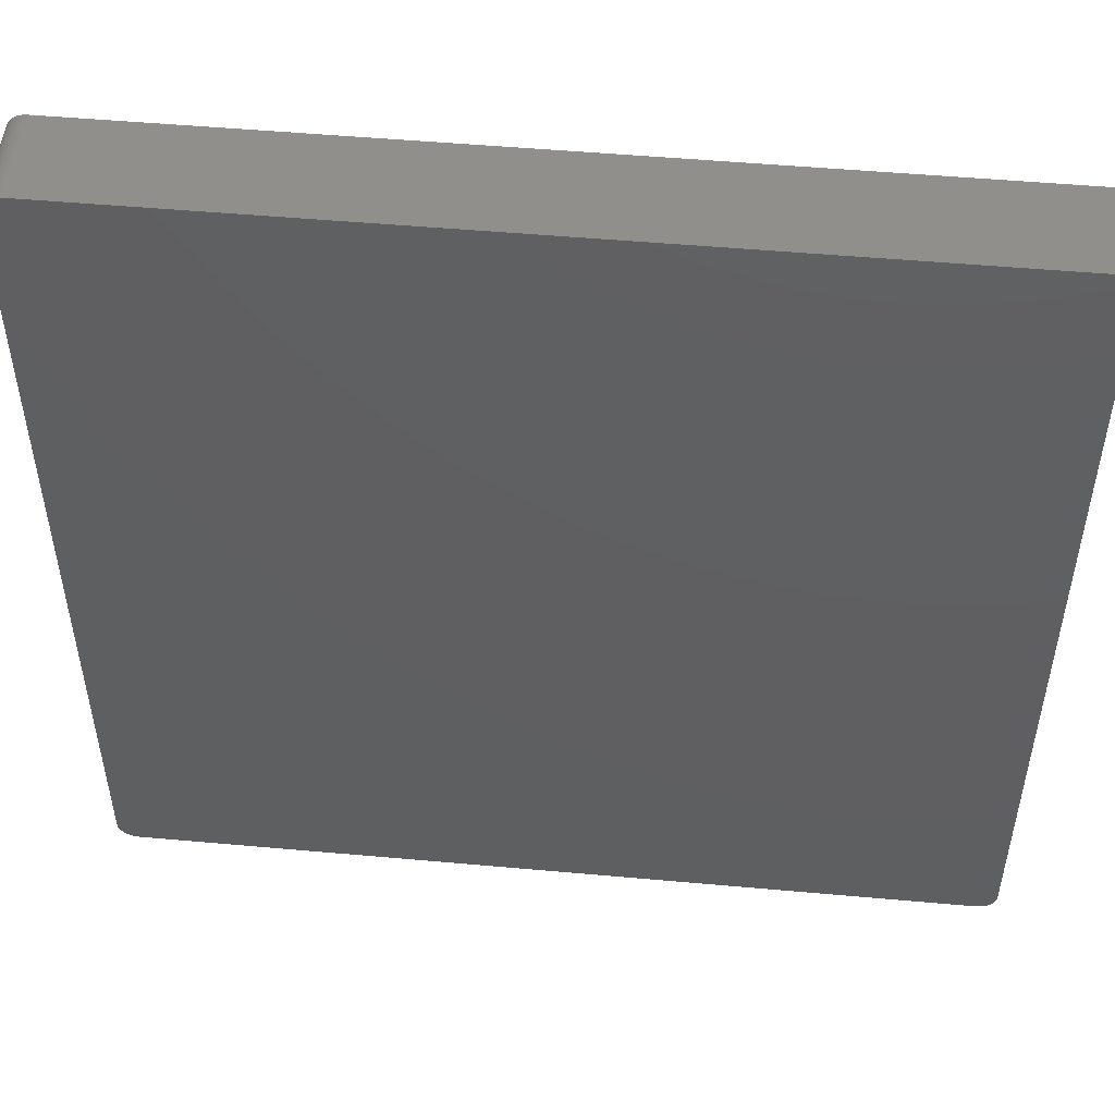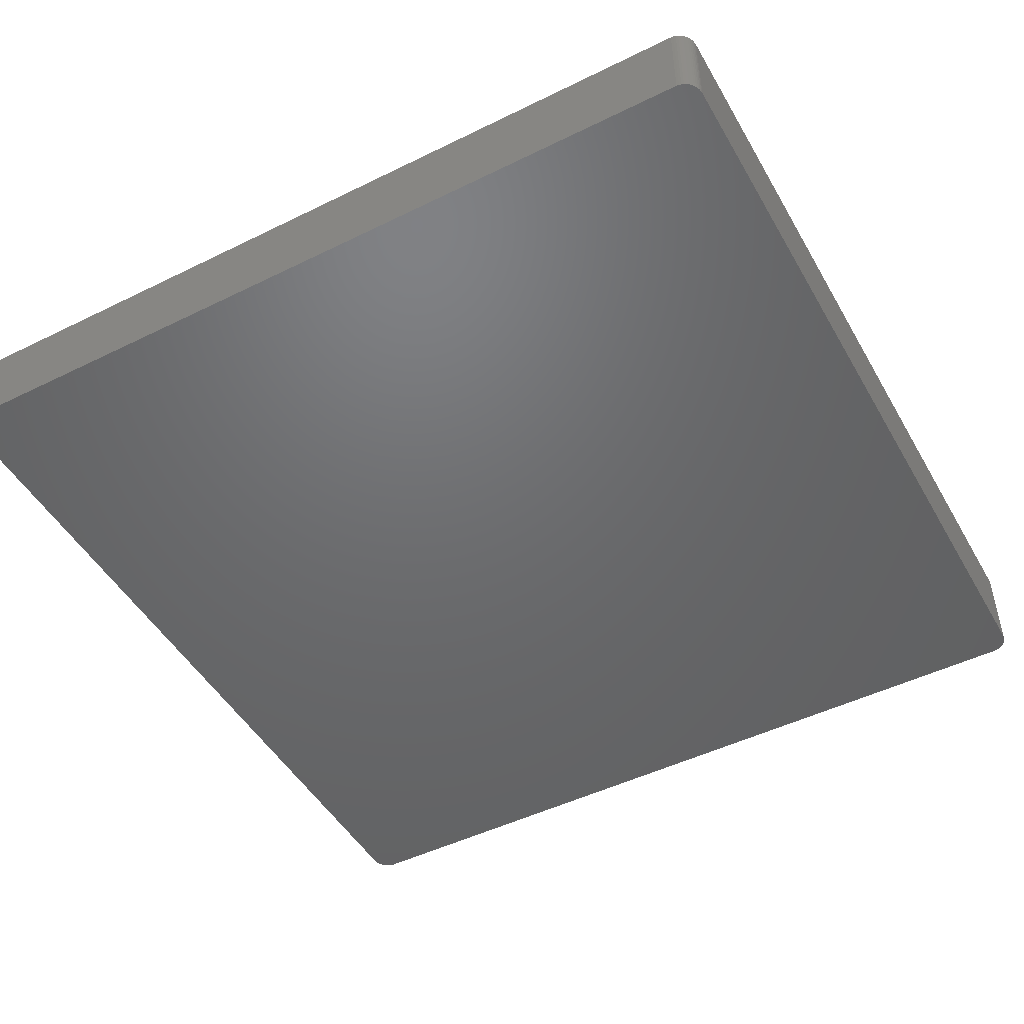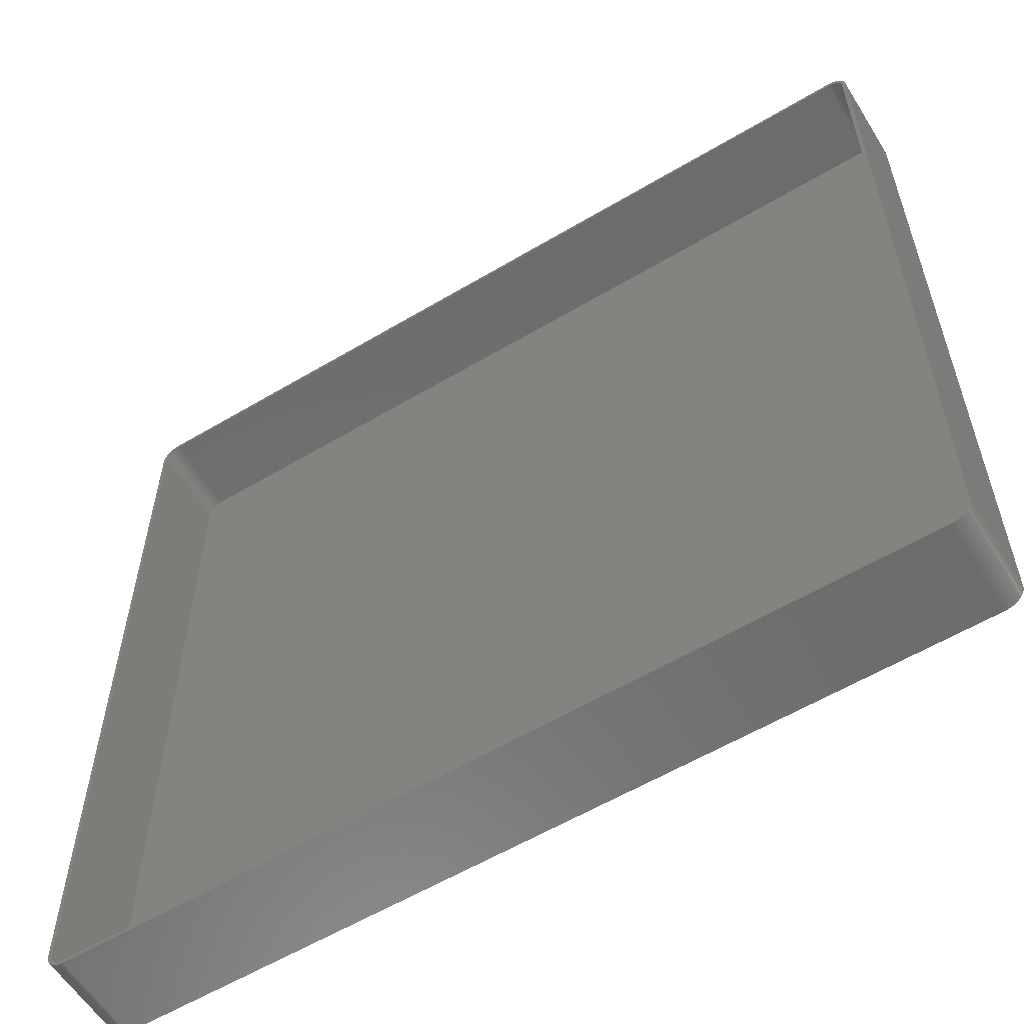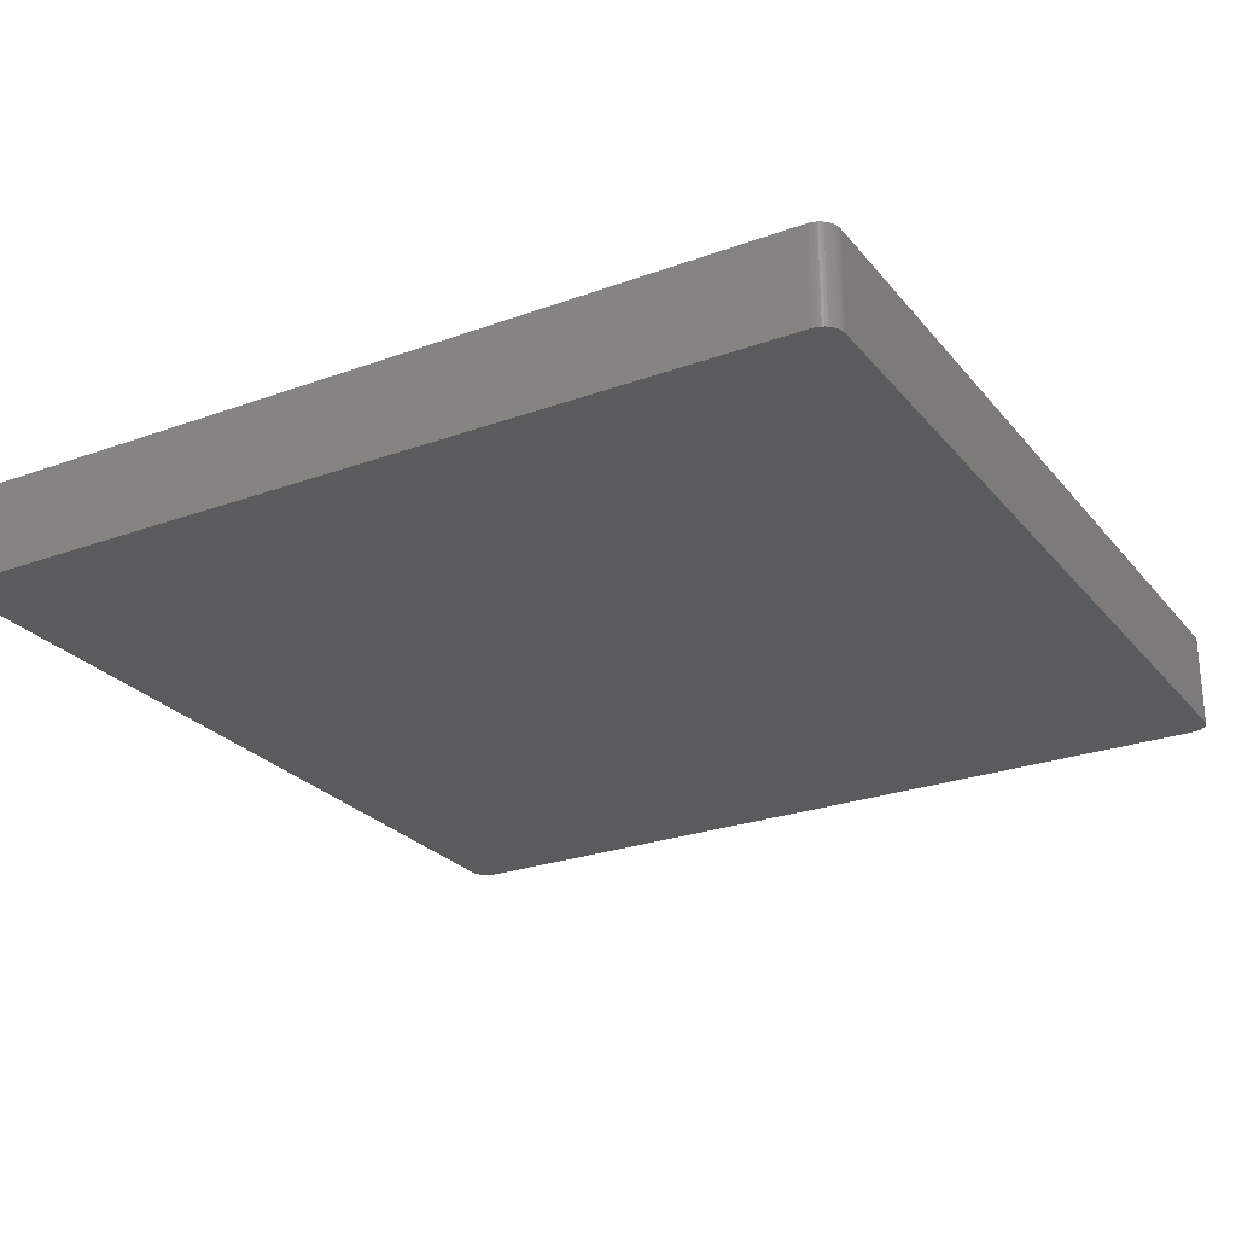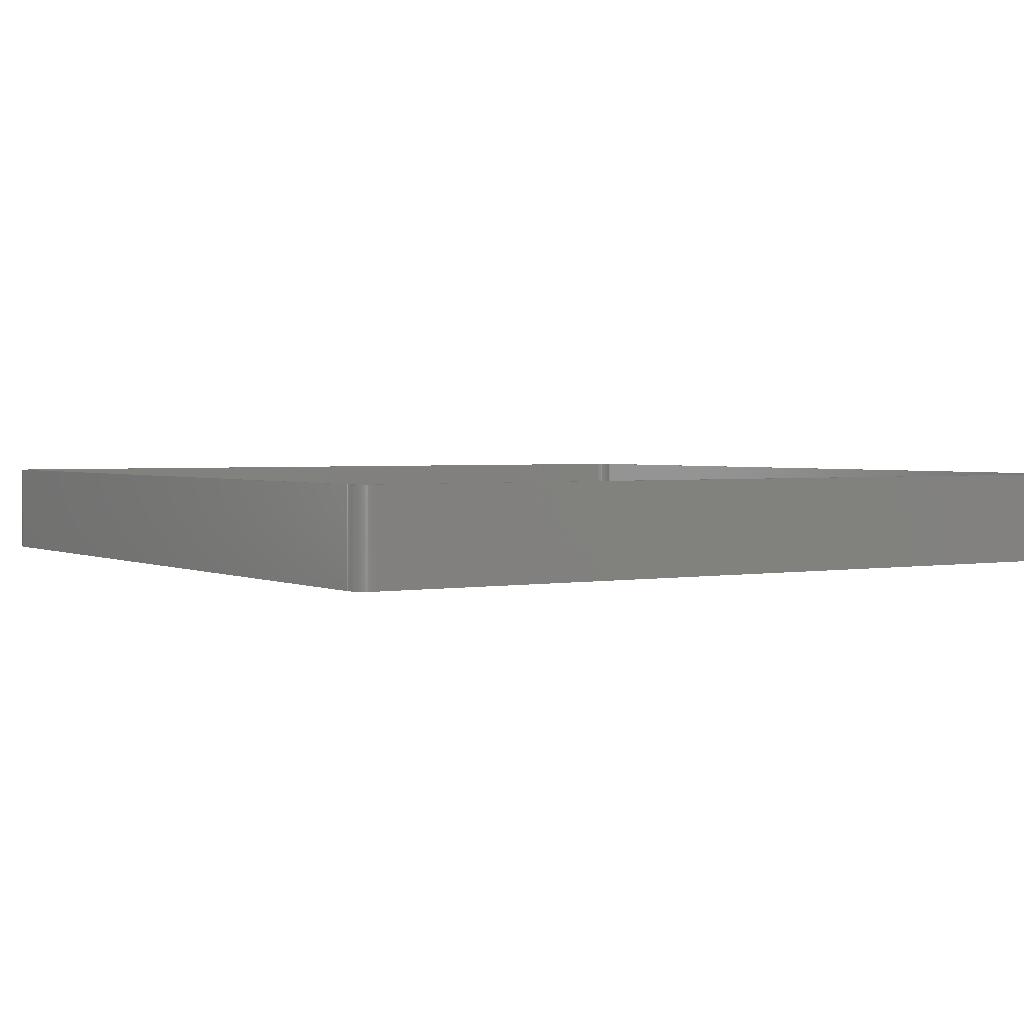
<metadata>
{"format":"stl","ext":"stl","renderer":"f3d","projection":"perspective","resolution":1024,"background":"white","views":[{"elev":50.9,"azim":-174.4,"up":"+Y"},{"elev":-48.3,"azim":-151.2,"up":"+Z"},{"elev":-58.4,"azim":31.6,"up":"+Y"},{"elev":-25.8,"azim":30.1,"up":"+Z"},{"elev":2.2,"azim":-32.5,"up":"+Z"}]}
</metadata>
<code>
# stl→obj: 208 verts, 412 faces
v -112.5 107.5 0
v -112.5 108.1 24
v -112.5 108.1 0
v -112.5 107.5 24
v -112.5 -107.5 0
v -112.5 -107.5 24
v 112.5 -107.5 24
v 112.5 107.5 0
v 112.5 107.5 24
v 112.5 -107.5 0
v 111.5 107.5 24
v 112.5 108.1 24
v 111.5 108 24
v 112.3 108.7 24
v 111.5 -107.5 24
v 111.4 108.5 24
v 112.1 109.3 24
v 112.5 -108.1 24
v 111.2 109 24
v 111.9 109.9 24
v 111.5 -108 24
v 111 109.4 24
v 111.5 110.4 24
v 112.3 -108.7 24
v 111.4 -108.5 24
v 110.7 109.9 24
v 111.1 110.9 24
v 110.4 110.2 24
v 110.7 111.4 24
v 110 110.6 24
v 110.2 111.7 24
v 109.6 110.9 24
v 109.6 112 24
v 109.2 111.1 24
v 109 112.3 24
v 108.7 111.3 24
v 108.4 112.4 24
v 108.2 111.4 24
v 107.8 112.5 24
v 107.8 111.5 24
v -107.8 111.5 24
v -107.8 112.5 24
v -108.2 111.4 24
v -108.4 112.4 24
v -108.7 111.3 24
v -109 112.3 24
v -109.2 111.1 24
v -109.6 112 24
v -109.6 110.9 24
v -110.2 111.7 24
v -110 110.6 24
v -110.7 111.4 24
v -110.4 110.2 24
v -111.1 110.9 24
v -110.7 109.9 24
v -111.5 110.4 24
v -111 109.4 24
v -111.9 109.9 24
v -111.2 109 24
v -112.3 108.7 24
v -111.4 108.5 24
v -112.1 109.3 24
v 112.1 -109.3 24
v 111.2 -109 24
v 111.9 -109.9 24
v 111 -109.4 24
v 111.5 -110.4 24
v 110.7 -109.9 24
v 111.1 -110.9 24
v 110.4 -110.2 24
v 110.7 -111.4 24
v 110 -110.6 24
v 110.2 -111.7 24
v 109.6 -110.9 24
v 109.6 -112 24
v 109.2 -111.1 24
v 109 -112.3 24
v 108.7 -111.3 24
v 108.4 -112.4 24
v 108.2 -111.4 24
v 107.8 -112.5 24
v 107.8 -111.5 24
v -107.8 -111.5 24
v -107.8 -112.5 24
v -108.2 -111.4 24
v -108.4 -112.4 24
v -108.7 -111.3 24
v -109 -112.3 24
v -109.2 -111.1 24
v -109.6 -112 24
v -109.6 -110.9 24
v -110.2 -111.7 24
v -110 -110.6 24
v -110.7 -111.4 24
v -110.4 -110.2 24
v -111.1 -110.9 24
v -110.7 -109.9 24
v -111.5 -110.4 24
v -111 -109.4 24
v -111.9 -109.9 24
v -111.2 -109 24
v -112.1 -109.3 24
v -111.4 -108.5 24
v -112.3 -108.7 24
v -111.5 -108 24
v -112.5 -108.1 24
v -111.5 -107.5 24
v -111.5 107.5 24
v -111.5 108 24
v 107.8 112.5 0
v -107.8 112.5 0
v -112.3 -108.7 0
v -112.5 -108.1 0
v 107.8 -112.5 0
v 112.5 -108.1 0
v 112.3 -108.7 0
v 112.1 -109.3 0
v 112.5 108.1 0
v 111.9 -109.9 0
v 112.3 108.7 0
v 111.5 -110.4 0
v 112.1 109.3 0
v 111.1 -110.9 0
v 111.9 109.9 0
v 110.7 -111.4 0
v 111.5 110.4 0
v 110.2 -111.7 0
v 111.1 110.9 0
v 109.6 -112 0
v 110.7 111.4 0
v 109 -112.3 0
v 110.2 111.7 0
v 108.4 -112.4 0
v 109.6 112 0
v 109 112.3 0
v 108.4 112.4 0
v -107.8 -112.5 0
v -108.4 -112.4 0
v -109 -112.3 0
v -109.6 -112 0
v -108.4 112.4 0
v -110.2 -111.7 0
v -109 112.3 0
v -110.7 -111.4 0
v -109.6 112 0
v -111.1 -110.9 0
v -110.2 111.7 0
v -111.5 -110.4 0
v -110.7 111.4 0
v -111.9 -109.9 0
v -111.1 110.9 0
v -112.1 -109.3 0
v -111.5 110.4 0
v -111.9 109.9 0
v -112.1 109.3 0
v -112.3 108.7 0
v -107.8 111.5 2
v 107.8 111.5 2
v -110 -110.6 2
v -110.4 -110.2 2
v 107.8 -111.5 2
v -107.8 -111.5 2
v -111.5 -107.5 2
v -111.5 -108 2
v 111.5 -107.5 2
v 111.5 107.5 2
v 110.7 109.9 2
v 110.4 110.2 2
v -108.7 -111.3 2
v -109.2 -111.1 2
v -108.2 -111.4 2
v -111.5 107.5 2
v 111.2 -109 2
v 111.4 -108.5 2
v -109.6 -110.9 2
v -110.7 -109.9 2
v -110.4 110.2 2
v -110 110.6 2
v -109.6 110.9 2
v -109.2 111.1 2
v 109.6 -110.9 2
v 109.2 -111.1 2
v 109.2 111.1 2
v 109.6 110.9 2
v 108.7 111.3 2
v 111.4 108.5 2
v 111.2 109 2
v 110.4 -110.2 2
v 110.7 -109.9 2
v 111 -109.4 2
v -111.4 -108.5 2
v -111.2 -109 2
v -111 -109.4 2
v -111 109.4 2
v -111.2 109 2
v -111.4 108.5 2
v -110.7 109.9 2
v -108.7 111.3 2
v -108.2 111.4 2
v 108.7 -111.3 2
v 110 110.6 2
v 108.2 111.4 2
v 111.5 108 2
v 111.5 -108 2
v 110 -110.6 2
v 111 109.4 2
v 108.2 -111.4 2
v -111.5 108 2
f 1 2 3
f 2 1 4
f 5 4 1
f 4 5 6
f 7 8 9
f 8 7 10
f 11 9 12
f 9 11 7
f 13 12 14
f 15 7 11
f 16 14 17
f 7 15 18
f 19 17 20
f 21 18 15
f 22 20 23
f 18 21 24
f 25 24 21
f 12 13 11
f 14 16 13
f 17 19 16
f 26 23 27
f 20 22 19
f 23 26 22
f 28 27 29
f 27 28 26
f 30 29 31
f 29 30 28
f 31 32 30
f 33 32 31
f 33 34 32
f 35 34 33
f 35 36 34
f 37 36 35
f 37 38 36
f 39 38 37
f 39 40 38
f 39 41 40
f 42 41 39
f 42 43 41
f 44 43 42
f 44 45 43
f 46 45 44
f 46 47 45
f 48 47 46
f 48 49 47
f 50 49 48
f 49 50 51
f 52 51 50
f 51 52 53
f 54 53 52
f 53 54 55
f 56 55 54
f 55 56 57
f 58 57 56
f 57 58 59
f 60 61 62
f 59 62 61
f 62 59 58
f 24 25 63
f 64 63 25
f 63 64 65
f 66 65 64
f 65 66 67
f 68 67 66
f 67 68 69
f 70 69 68
f 69 70 71
f 72 71 70
f 71 72 73
f 74 73 72
f 74 75 73
f 76 75 74
f 76 77 75
f 78 77 76
f 78 79 77
f 80 79 78
f 80 81 79
f 82 81 80
f 83 81 82
f 83 84 81
f 85 84 83
f 85 86 84
f 87 86 85
f 87 88 86
f 89 88 87
f 89 90 88
f 91 90 89
f 92 91 93
f 91 92 90
f 94 93 95
f 93 94 92
f 96 95 97
f 98 97 99
f 95 96 94
f 100 99 101
f 102 101 103
f 104 103 105
f 97 98 96
f 106 105 107
f 108 4 107
f 61 60 109
f 6 107 4
f 2 109 60
f 106 107 6
f 109 2 108
f 99 100 98
f 108 2 4
f 101 102 100
f 103 104 102
f 105 106 104
f 110 42 39
f 42 110 111
f 112 106 113
f 106 112 104
f 114 10 115
f 5 10 114
f 114 115 116
f 10 5 8
f 114 116 117
f 8 110 118
f 114 117 119
f 118 110 120
f 114 119 121
f 120 110 122
f 114 121 123
f 122 110 124
f 114 123 125
f 124 110 126
f 114 125 127
f 126 110 128
f 114 127 129
f 128 110 130
f 114 129 131
f 130 110 132
f 114 131 133
f 132 110 134
f 134 110 135
f 135 110 136
f 5 114 137
f 1 8 5
f 5 137 138
f 8 1 110
f 5 138 139
f 110 1 111
f 5 139 140
f 111 1 141
f 5 140 142
f 141 1 143
f 5 142 144
f 143 1 145
f 5 144 146
f 145 1 147
f 5 146 148
f 147 1 149
f 5 148 150
f 149 1 151
f 5 150 152
f 151 1 153
f 5 152 112
f 153 1 154
f 5 112 113
f 154 1 155
f 155 1 156
f 156 1 3
f 129 73 75
f 73 129 127
f 137 81 84
f 81 137 114
f 144 92 94
f 92 144 142
f 9 118 12
f 118 9 8
f 23 128 27
f 128 23 126
f 143 48 46
f 48 143 145
f 153 54 151
f 54 153 56
f 3 60 156
f 60 3 2
f 148 100 150
f 100 148 98
f 150 102 152
f 102 150 100
f 146 98 148
f 98 146 96
f 152 104 112
f 104 152 102
f 113 6 5
f 6 113 106
f 131 75 77
f 75 131 129
f 69 121 67
f 121 69 123
f 63 116 24
f 116 63 117
f 140 88 90
f 88 140 139
f 139 86 88
f 86 139 138
f 146 94 96
f 94 146 144
f 14 122 17
f 122 14 120
f 12 120 14
f 120 12 118
f 17 124 20
f 124 17 122
f 134 35 33
f 35 134 135
f 135 37 35
f 37 135 136
f 130 31 29
f 31 130 132
f 132 33 31
f 33 132 134
f 128 29 27
f 29 128 130
f 141 46 44
f 46 141 143
f 149 54 52
f 54 149 151
f 111 44 42
f 44 111 141
f 155 58 154
f 58 155 62
f 156 62 155
f 62 156 60
f 114 79 81
f 79 114 133
f 133 77 79
f 77 133 131
f 125 69 71
f 69 125 123
f 67 119 65
f 119 67 121
f 24 115 18
f 115 24 116
f 138 84 86
f 84 138 137
f 142 90 92
f 90 142 140
f 20 126 23
f 126 20 124
f 136 39 37
f 39 136 110
f 147 52 50
f 52 147 149
f 145 50 48
f 50 145 147
f 154 56 153
f 56 154 58
f 127 71 73
f 71 127 125
f 65 117 63
f 117 65 119
f 18 10 7
f 10 18 115
f 157 40 41
f 40 157 158
f 159 95 93
f 95 159 160
f 161 83 82
f 83 161 162
f 105 163 107
f 163 105 164
f 165 11 166
f 11 165 15
f 167 28 168
f 28 167 26
f 169 89 87
f 89 169 170
f 162 85 83
f 85 162 171
f 107 172 108
f 172 107 163
f 173 25 174
f 25 173 64
f 170 91 89
f 91 170 175
f 171 87 85
f 87 171 169
f 95 176 97
f 176 95 160
f 177 51 53
f 51 177 178
f 179 47 49
f 47 179 180
f 181 76 74
f 76 181 182
f 183 32 34
f 32 183 184
f 185 34 36
f 34 185 183
f 186 19 187
f 19 186 16
f 188 68 189
f 68 188 70
f 190 64 173
f 64 190 66
f 175 93 91
f 93 175 159
f 101 191 103
f 191 101 192
f 99 192 101
f 192 99 193
f 59 194 57
f 194 59 195
f 61 195 59
f 195 61 196
f 55 177 53
f 177 55 197
f 198 43 45
f 43 198 199
f 199 41 43
f 41 199 157
f 182 78 76
f 78 182 200
f 184 30 32
f 30 184 201
f 201 28 30
f 28 201 168
f 158 38 40
f 38 158 202
f 202 36 38
f 36 202 185
f 166 13 203
f 13 166 11
f 174 21 204
f 21 174 25
f 189 66 190
f 66 189 68
f 205 74 72
f 74 205 181
f 158 166 203
f 172 166 158
f 158 203 186
f 166 172 165
f 158 186 187
f 165 161 204
f 158 187 206
f 204 161 174
f 158 206 167
f 174 161 173
f 158 167 168
f 173 161 190
f 158 168 201
f 190 161 189
f 158 201 184
f 189 161 188
f 158 184 183
f 188 161 205
f 158 183 185
f 205 161 181
f 158 185 202
f 181 161 182
f 182 161 200
f 200 161 207
f 172 158 157
f 163 165 172
f 172 157 199
f 165 163 161
f 172 199 198
f 161 163 162
f 172 198 180
f 162 163 171
f 172 180 179
f 171 163 169
f 172 179 178
f 169 163 170
f 172 178 177
f 170 163 175
f 172 177 197
f 175 163 159
f 172 197 194
f 159 163 160
f 172 194 195
f 160 163 176
f 172 195 196
f 176 163 193
f 172 196 208
f 193 163 192
f 192 163 191
f 191 163 164
f 103 164 105
f 164 103 191
f 97 193 99
f 193 97 176
f 109 196 61
f 196 109 208
f 108 208 109
f 208 108 172
f 178 49 51
f 49 178 179
f 180 45 47
f 45 180 198
f 206 26 167
f 26 206 22
f 187 22 206
f 22 187 19
f 203 16 186
f 16 203 13
f 204 15 165
f 15 204 21
f 188 72 70
f 72 188 205
f 200 80 78
f 80 200 207
f 207 82 80
f 82 207 161
f 57 197 55
f 197 57 194

</code>
